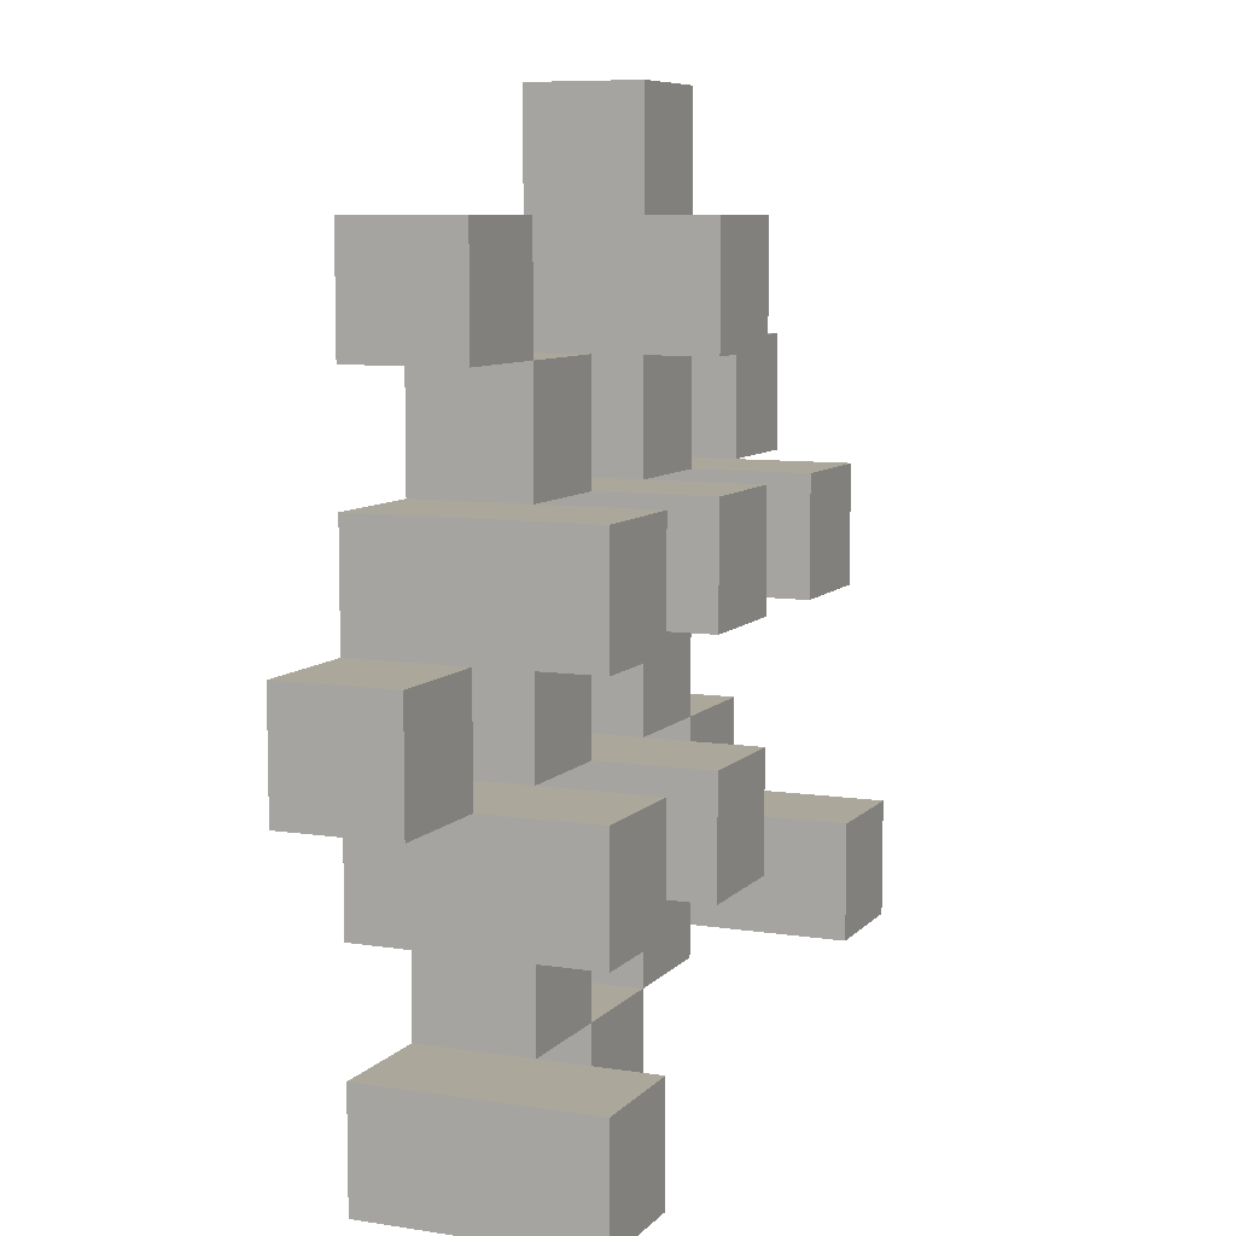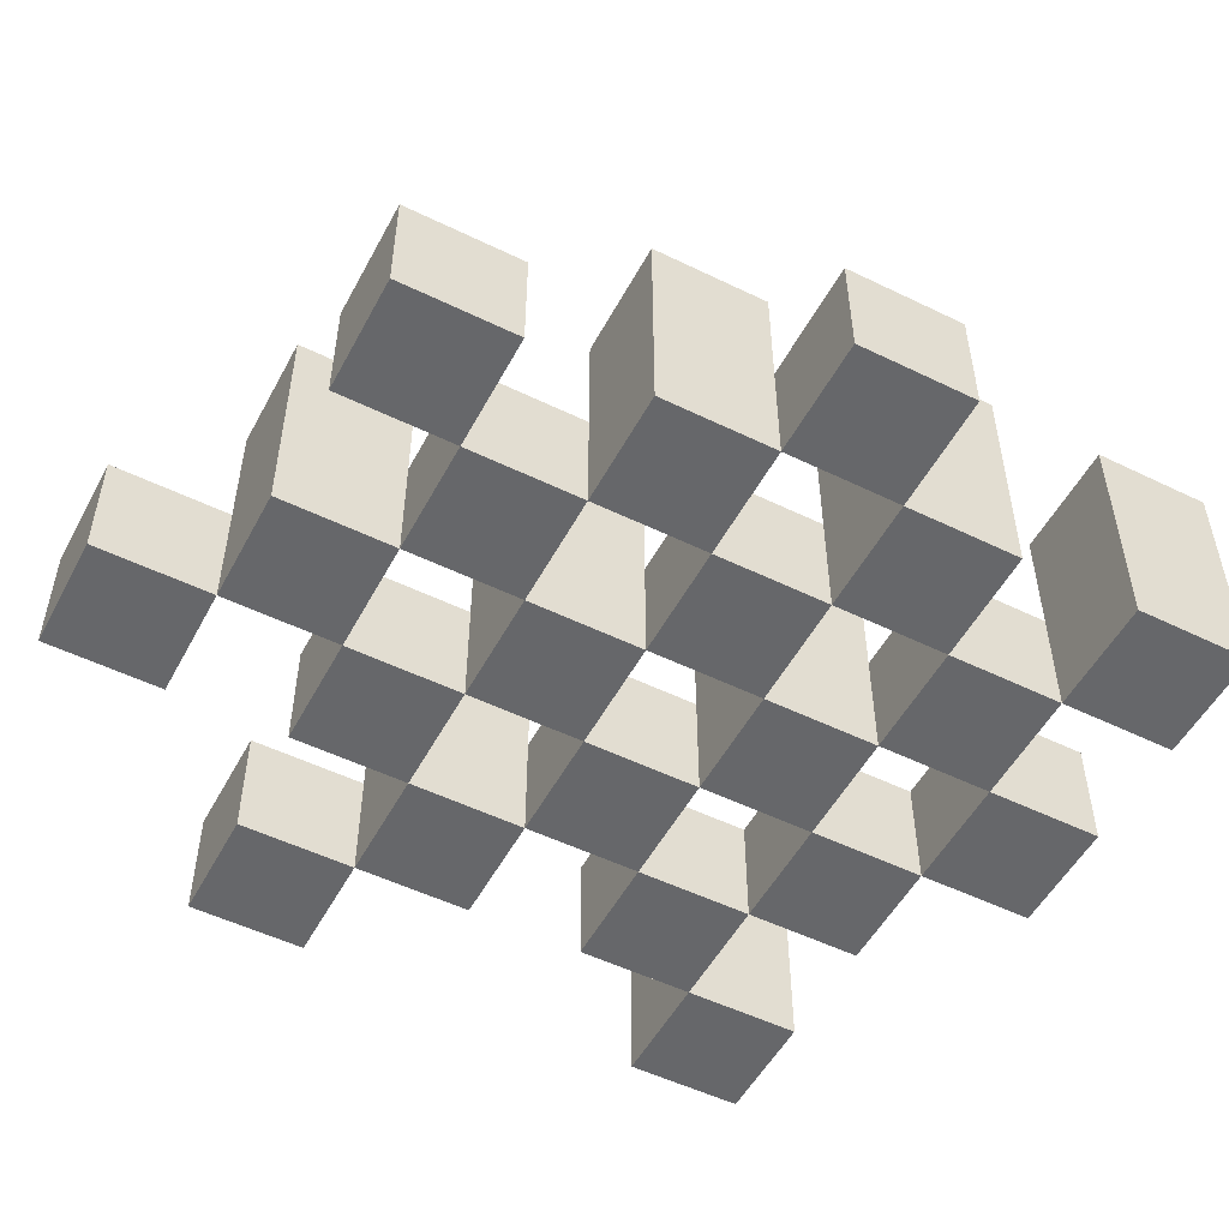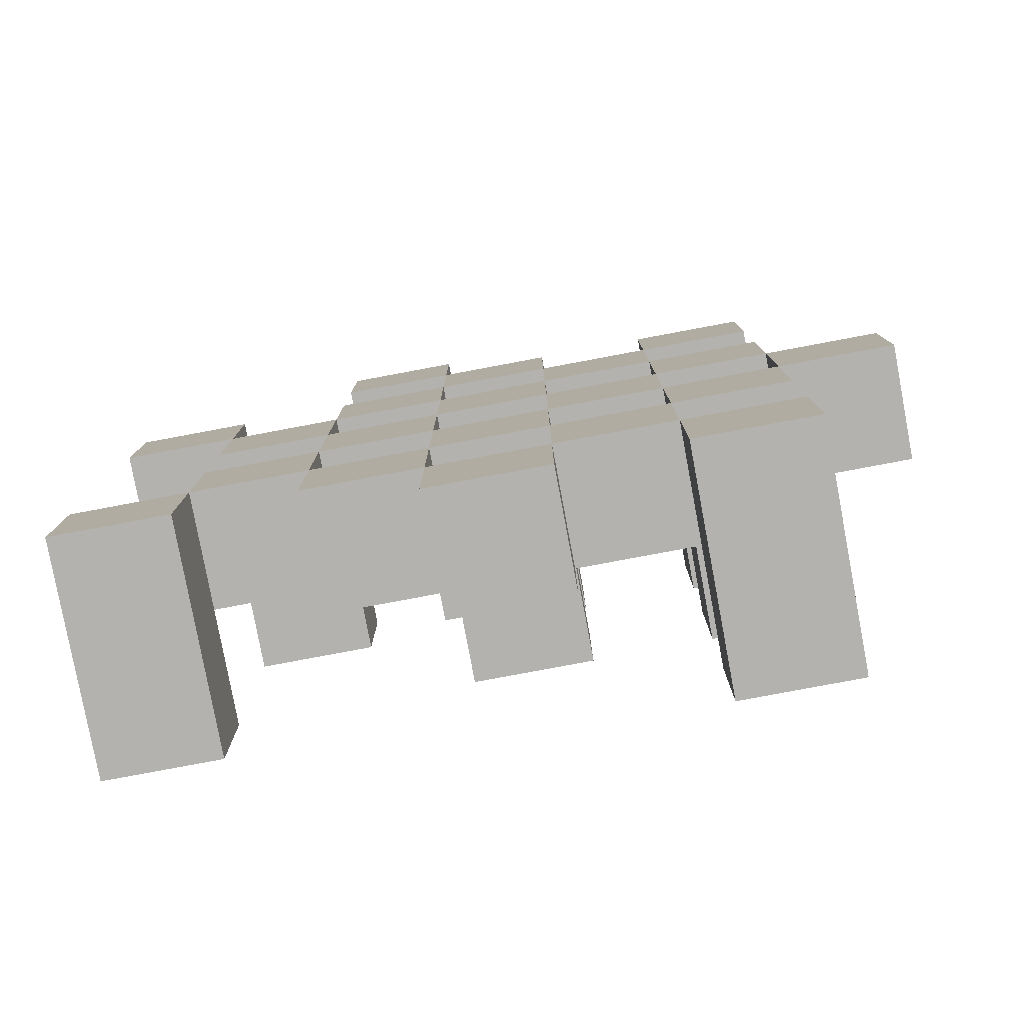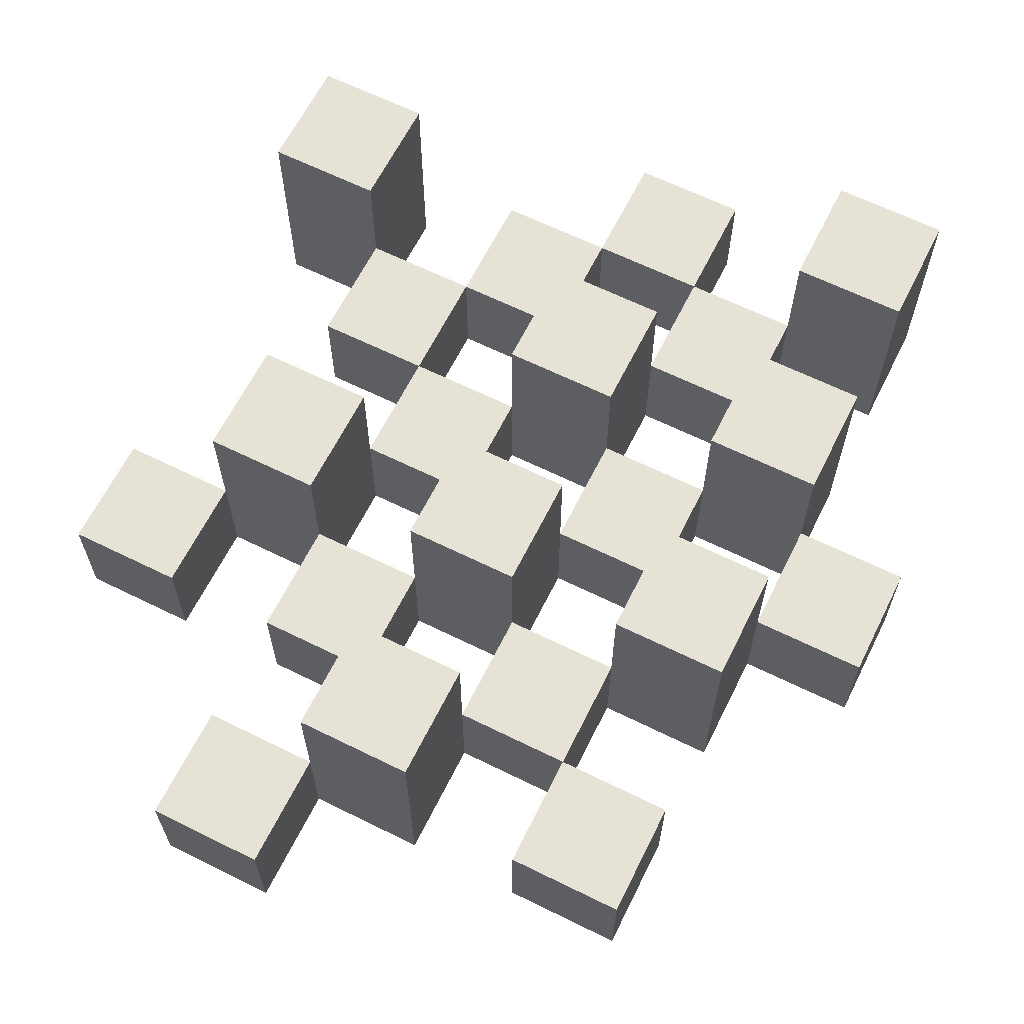
<metadata>
{"format":"obj","ext":"obj","renderer":"f3d","projection":"perspective","resolution":1024,"background":"white","views":[{"elev":8.2,"azim":113.0,"up":"+Z"},{"elev":-52.2,"azim":62.3,"up":"+Y"},{"elev":-79.8,"azim":10.6,"up":"+Z"},{"elev":64.0,"azim":26.5,"up":"+Y"}]}
</metadata>
<code>
o
v 16.3 0.9 33.3
v 16.4 0.9 33.3
v 16.5 0.9 33.3
v 16.6 0.9 33.3
v 16.3 1 33.3
v 16.4 1 33.3
v 16.5 1.1 33.3
v 16.6 1.1 33.3
v 16 0.9 33.4
v 16.1 0.9 33.4
v 16.2 0.9 33.4
v 16.3 0.9 33.4
v 16.4 0.9 33.4
v 16.5 0.9 33.4
v 16.2 1 33.4
v 16.3 1 33.4
v 16.4 1 33.4
v 16.5 1 33.4
v 16 1.1 33.4
v 16.1 1.1 33.4
v 16.1 0.9 33.5
v 16.2 0.9 33.5
v 16.3 0.9 33.5
v 16.4 0.9 33.5
v 16.5 0.9 33.5
v 16.6 0.9 33.5
v 16.1 1 33.5
v 16.2 1 33.5
v 16.3 1 33.5
v 16.4 1 33.5
v 16.5 1 33.5
v 16.3 1.1 33.5
v 16.4 1.1 33.5
v 16.5 1.1 33.5
v 16.6 1.1 33.5
v 16.2 0.9 33.6
v 16.3 0.9 33.6
v 16.4 0.9 33.6
v 16.5 0.9 33.6
v 16.6 0.9 33.6
v 16.7 0.9 33.6
v 16.2 1 33.6
v 16.3 1 33.6
v 16.4 1 33.6
v 16.5 1 33.6
v 16.6 1 33.6
v 16.7 1 33.6
v 16.1 0.9 33.7
v 16.2 0.9 33.7
v 16.3 0.9 33.7
v 16.4 0.9 33.7
v 16.5 0.9 33.7
v 16.6 0.9 33.7
v 16.2 1 33.7
v 16.3 1 33.7
v 16.4 1 33.7
v 16.5 1 33.7
v 16.6 1 33.7
v 16.1 1.1 33.7
v 16.2 1.1 33.7
v 16.3 1.1 33.7
v 16.4 1.1 33.7
v 16.5 1.1 33.7
v 16.6 1.1 33.7
v 16 0.9 33.8
v 16.1 0.9 33.8
v 16.2 0.9 33.8
v 16.3 0.9 33.8
v 16.4 0.9 33.8
v 16.5 0.9 33.8
v 16 1 33.8
v 16.1 1 33.8
v 16.2 1 33.8
v 16.3 1 33.8
v 16.4 1 33.8
v 16.5 1 33.8
v 16.3 0.9 33.9
v 16.4 0.9 33.9
v 16.5 0.9 33.9
v 16.6 0.9 33.9
v 16.3 1 33.9
v 16.4 1 33.9
v 16.5 1 33.9
v 16.6 1 33.9
v 16.3 1.1 33.9
v 16.4 1.1 33.9
v 16.2 0.9 34
v 16.3 0.9 34
v 16.2 1 34
v 16.3 1 34
v 16.3 0.9 33.4
v 16.4 0.9 33.4
v 16.5 0.9 33.4
v 16.6 0.9 33.4
v 16.3 1 33.4
v 16.4 1 33.4
v 16.5 1 33.4
v 16.5 1.1 33.4
v 16.6 1.1 33.4
v 16 0.9 33.5
v 16.1 0.9 33.5
v 16.2 0.9 33.5
v 16.3 0.9 33.5
v 16.4 0.9 33.5
v 16.5 0.9 33.5
v 16.1 1 33.5
v 16.2 1 33.5
v 16.3 1 33.5
v 16.4 1 33.5
v 16.5 1 33.5
v 16 1.1 33.5
v 16.1 1.1 33.5
v 16.1 0.9 33.6
v 16.2 0.9 33.6
v 16.3 0.9 33.6
v 16.4 0.9 33.6
v 16.5 0.9 33.6
v 16.6 0.9 33.6
v 16.1 1 33.6
v 16.2 1 33.6
v 16.3 1 33.6
v 16.4 1 33.6
v 16.5 1 33.6
v 16.6 1 33.6
v 16.3 1.1 33.6
v 16.4 1.1 33.6
v 16.5 1.1 33.6
v 16.6 1.1 33.6
v 16.2 0.9 33.7
v 16.3 0.9 33.7
v 16.4 0.9 33.7
v 16.5 0.9 33.7
v 16.6 0.9 33.7
v 16.7 0.9 33.7
v 16.2 1 33.7
v 16.3 1 33.7
v 16.4 1 33.7
v 16.5 1 33.7
v 16.6 1 33.7
v 16.7 1 33.7
v 16.1 0.9 33.8
v 16.2 0.9 33.8
v 16.3 0.9 33.8
v 16.4 0.9 33.8
v 16.5 0.9 33.8
v 16.6 0.9 33.8
v 16.1 1 33.8
v 16.2 1 33.8
v 16.3 1 33.8
v 16.4 1 33.8
v 16.5 1 33.8
v 16.1 1.1 33.8
v 16.2 1.1 33.8
v 16.3 1.1 33.8
v 16.4 1.1 33.8
v 16.5 1.1 33.8
v 16.6 1.1 33.8
v 16 0.9 33.9
v 16.1 0.9 33.9
v 16.2 0.9 33.9
v 16.3 0.9 33.9
v 16.4 0.9 33.9
v 16.5 0.9 33.9
v 16 1 33.9
v 16.1 1 33.9
v 16.2 1 33.9
v 16.3 1 33.9
v 16.4 1 33.9
v 16.5 1 33.9
v 16.3 0.9 34
v 16.4 0.9 34
v 16.5 0.9 34
v 16.6 0.9 34
v 16.3 1 34
v 16.5 1 34
v 16.6 1 34
v 16.3 1.1 34
v 16.4 1.1 34
v 16.2 0.9 34.1
v 16.3 0.9 34.1
v 16.2 1 34.1
v 16.3 1 34.1
v 16 0.9 33.4
v 16 1.1 33.4
v 16 0.9 33.5
v 16 1.1 33.5
v 16 0.9 33.8
v 16 1 33.8
v 16 0.9 33.9
v 16 1 33.9
v 16.1 0.9 33.5
v 16.1 1 33.5
v 16.1 0.9 33.6
v 16.1 1 33.6
v 16.1 0.9 33.7
v 16.1 1.1 33.7
v 16.1 0.9 33.8
v 16.1 1 33.8
v 16.1 1.1 33.8
v 16.2 0.9 33.4
v 16.2 1 33.4
v 16.2 0.9 33.5
v 16.2 1 33.5
v 16.2 0.9 33.6
v 16.2 1 33.6
v 16.2 0.9 33.7
v 16.2 1 33.7
v 16.2 0.9 33.8
v 16.2 1 33.8
v 16.2 0.9 33.9
v 16.2 1 33.9
v 16.2 0.9 34
v 16.2 1 34
v 16.2 0.9 34.1
v 16.2 1 34.1
v 16.3 0.9 33.3
v 16.3 1 33.3
v 16.3 0.9 33.4
v 16.3 1 33.4
v 16.3 0.9 33.5
v 16.3 1 33.5
v 16.3 1.1 33.5
v 16.3 0.9 33.6
v 16.3 1 33.6
v 16.3 1.1 33.6
v 16.3 0.9 33.7
v 16.3 1 33.7
v 16.3 1.1 33.7
v 16.3 0.9 33.8
v 16.3 1 33.8
v 16.3 1.1 33.8
v 16.3 0.9 33.9
v 16.3 1 33.9
v 16.3 1.1 33.9
v 16.3 0.9 34
v 16.3 1 34
v 16.3 1.1 34
v 16.4 0.9 33.4
v 16.4 1 33.4
v 16.4 0.9 33.5
v 16.4 1 33.5
v 16.4 0.9 33.6
v 16.4 1 33.6
v 16.4 0.9 33.7
v 16.4 1 33.7
v 16.4 0.9 33.8
v 16.4 1 33.8
v 16.4 0.9 33.9
v 16.4 1 33.9
v 16.5 0.9 33.3
v 16.5 1.1 33.3
v 16.5 0.9 33.4
v 16.5 1 33.4
v 16.5 1.1 33.4
v 16.5 0.9 33.5
v 16.5 1 33.5
v 16.5 1.1 33.5
v 16.5 0.9 33.6
v 16.5 1 33.6
v 16.5 1.1 33.6
v 16.5 0.9 33.7
v 16.5 1 33.7
v 16.5 1.1 33.7
v 16.5 0.9 33.8
v 16.5 1 33.8
v 16.5 1.1 33.8
v 16.5 0.9 33.9
v 16.5 1 33.9
v 16.5 0.9 34
v 16.5 1 34
v 16.6 0.9 33.6
v 16.6 1 33.6
v 16.6 0.9 33.7
v 16.6 1 33.7
v 16.1 0.9 33.4
v 16.1 1.1 33.4
v 16.1 0.9 33.5
v 16.1 1 33.5
v 16.1 1.1 33.5
v 16.1 0.9 33.8
v 16.1 1 33.8
v 16.1 0.9 33.9
v 16.1 1 33.9
v 16.2 0.9 33.5
v 16.2 1 33.5
v 16.2 0.9 33.6
v 16.2 1 33.6
v 16.2 0.9 33.7
v 16.2 1 33.7
v 16.2 1.1 33.7
v 16.2 0.9 33.8
v 16.2 1 33.8
v 16.2 1.1 33.8
v 16.3 0.9 33.4
v 16.3 1 33.4
v 16.3 0.9 33.5
v 16.3 1 33.5
v 16.3 0.9 33.6
v 16.3 1 33.6
v 16.3 0.9 33.7
v 16.3 1 33.7
v 16.3 0.9 33.8
v 16.3 1 33.8
v 16.3 0.9 33.9
v 16.3 1 33.9
v 16.3 0.9 34
v 16.3 1 34
v 16.3 0.9 34.1
v 16.3 1 34.1
v 16.4 0.9 33.3
v 16.4 1 33.3
v 16.4 0.9 33.4
v 16.4 1 33.4
v 16.4 0.9 33.5
v 16.4 1 33.5
v 16.4 1.1 33.5
v 16.4 0.9 33.6
v 16.4 1 33.6
v 16.4 1.1 33.6
v 16.4 0.9 33.7
v 16.4 1 33.7
v 16.4 1.1 33.7
v 16.4 0.9 33.8
v 16.4 1 33.8
v 16.4 1.1 33.8
v 16.4 0.9 33.9
v 16.4 1 33.9
v 16.4 1.1 33.9
v 16.4 0.9 34
v 16.4 1.1 34
v 16.5 0.9 33.4
v 16.5 1 33.4
v 16.5 0.9 33.5
v 16.5 1 33.5
v 16.5 0.9 33.6
v 16.5 1 33.6
v 16.5 0.9 33.7
v 16.5 1 33.7
v 16.5 0.9 33.8
v 16.5 1 33.8
v 16.5 0.9 33.9
v 16.5 1 33.9
v 16.6 0.9 33.3
v 16.6 1.1 33.3
v 16.6 0.9 33.4
v 16.6 1.1 33.4
v 16.6 0.9 33.5
v 16.6 1.1 33.5
v 16.6 0.9 33.6
v 16.6 1 33.6
v 16.6 1.1 33.6
v 16.6 0.9 33.7
v 16.6 1 33.7
v 16.6 1.1 33.7
v 16.6 0.9 33.8
v 16.6 1.1 33.8
v 16.6 0.9 33.9
v 16.6 1 33.9
v 16.6 0.9 34
v 16.6 1 34
v 16.7 0.9 33.6
v 16.7 1 33.6
v 16.7 0.9 33.7
v 16.7 1 33.7
v 16 0.9 33.4
v 16 0.9 33.5
v 16 0.9 33.8
v 16 0.9 33.9
v 16.1 0.9 33.4
v 16.1 0.9 33.5
v 16.1 0.9 33.6
v 16.1 0.9 33.7
v 16.1 0.9 33.8
v 16.1 0.9 33.9
v 16.2 0.9 33.4
v 16.2 0.9 33.5
v 16.2 0.9 33.6
v 16.2 0.9 33.7
v 16.2 0.9 33.8
v 16.2 0.9 33.9
v 16.2 0.9 34
v 16.2 0.9 34.1
v 16.3 0.9 33.3
v 16.3 0.9 33.4
v 16.3 0.9 33.5
v 16.3 0.9 33.6
v 16.3 0.9 33.7
v 16.3 0.9 33.8
v 16.3 0.9 33.9
v 16.3 0.9 34
v 16.3 0.9 34.1
v 16.4 0.9 33.3
v 16.4 0.9 33.4
v 16.4 0.9 33.5
v 16.4 0.9 33.6
v 16.4 0.9 33.7
v 16.4 0.9 33.8
v 16.4 0.9 33.9
v 16.4 0.9 34
v 16.5 0.9 33.3
v 16.5 0.9 33.4
v 16.5 0.9 33.5
v 16.5 0.9 33.6
v 16.5 0.9 33.7
v 16.5 0.9 33.8
v 16.5 0.9 33.9
v 16.5 0.9 34
v 16.6 0.9 33.3
v 16.6 0.9 33.4
v 16.6 0.9 33.5
v 16.6 0.9 33.6
v 16.6 0.9 33.7
v 16.6 0.9 33.8
v 16.6 0.9 33.9
v 16.6 0.9 34
v 16.7 0.9 33.6
v 16.7 0.9 33.7
v 16 1 33.8
v 16 1 33.9
v 16.1 1 33.5
v 16.1 1 33.6
v 16.1 1 33.8
v 16.1 1 33.9
v 16.2 1 33.4
v 16.2 1 33.5
v 16.2 1 33.6
v 16.2 1 33.7
v 16.2 1 33.8
v 16.2 1 33.9
v 16.2 1 34
v 16.2 1 34.1
v 16.3 1 33.3
v 16.3 1 33.4
v 16.3 1 33.5
v 16.3 1 33.6
v 16.3 1 33.7
v 16.3 1 33.8
v 16.3 1 33.9
v 16.3 1 34
v 16.3 1 34.1
v 16.4 1 33.3
v 16.4 1 33.4
v 16.4 1 33.5
v 16.4 1 33.6
v 16.4 1 33.7
v 16.4 1 33.8
v 16.4 1 33.9
v 16.5 1 33.4
v 16.5 1 33.5
v 16.5 1 33.6
v 16.5 1 33.7
v 16.5 1 33.8
v 16.5 1 33.9
v 16.5 1 34
v 16.6 1 33.6
v 16.6 1 33.7
v 16.6 1 33.9
v 16.6 1 34
v 16.7 1 33.6
v 16.7 1 33.7
v 16 1.1 33.4
v 16 1.1 33.5
v 16.1 1.1 33.4
v 16.1 1.1 33.5
v 16.1 1.1 33.7
v 16.1 1.1 33.8
v 16.2 1.1 33.7
v 16.2 1.1 33.8
v 16.3 1.1 33.5
v 16.3 1.1 33.6
v 16.3 1.1 33.7
v 16.3 1.1 33.8
v 16.3 1.1 33.9
v 16.3 1.1 34
v 16.4 1.1 33.5
v 16.4 1.1 33.6
v 16.4 1.1 33.7
v 16.4 1.1 33.8
v 16.4 1.1 33.9
v 16.4 1.1 34
v 16.5 1.1 33.3
v 16.5 1.1 33.4
v 16.5 1.1 33.5
v 16.5 1.1 33.6
v 16.5 1.1 33.7
v 16.5 1.1 33.8
v 16.6 1.1 33.3
v 16.6 1.1 33.4
v 16.6 1.1 33.5
v 16.6 1.1 33.6
v 16.6 1.1 33.7
v 16.6 1.1 33.8
f 5 2 1
f 6 2 5
f 7 4 3
f 8 4 7
f 15 12 11
f 16 12 15
f 17 14 13
f 18 14 17
f 19 10 9
f 20 10 19
f 27 22 21
f 28 22 27
f 29 24 23
f 30 24 29
f 31 26 25
f 32 30 29
f 33 30 32
f 34 26 31
f 35 26 34
f 42 37 36
f 43 37 42
f 44 39 38
f 45 39 44
f 46 41 40
f 47 41 46
f 54 49 48
f 55 51 50
f 56 51 55
f 57 53 52
f 58 53 57
f 59 54 48
f 60 54 59
f 61 56 55
f 62 56 61
f 63 58 57
f 64 58 63
f 71 66 65
f 72 66 71
f 73 68 67
f 74 68 73
f 75 70 69
f 76 70 75
f 81 78 77
f 82 78 81
f 83 80 79
f 84 80 83
f 85 82 81
f 86 82 85
f 89 88 87
f 90 88 89
f 91 92 95
f 95 92 96
f 93 94 97
f 97 94 98
f 98 94 99
f 100 101 106
f 102 103 107
f 107 103 108
f 104 105 109
f 109 105 110
f 100 106 111
f 111 106 112
f 113 114 119
f 119 114 120
f 115 116 121
f 121 116 122
f 117 118 123
f 123 118 124
f 121 122 125
f 125 122 126
f 123 124 127
f 127 124 128
f 129 130 135
f 135 130 136
f 131 132 137
f 137 132 138
f 133 134 139
f 139 134 140
f 141 142 147
f 147 142 148
f 143 144 149
f 149 144 150
f 145 146 151
f 147 148 152
f 152 148 153
f 149 150 154
f 154 150 155
f 151 146 156
f 156 146 157
f 158 159 164
f 164 159 165
f 160 161 166
f 166 161 167
f 162 163 168
f 168 163 169
f 170 171 174
f 172 173 175
f 175 173 176
f 174 171 177
f 177 171 178
f 179 180 181
f 181 180 182
f 185 184 183
f 186 184 185
f 189 188 187
f 190 188 189
f 193 192 191
f 194 192 193
f 197 196 195
f 198 196 197
f 199 196 198
f 202 201 200
f 203 201 202
f 206 205 204
f 207 205 206
f 210 209 208
f 211 209 210
f 214 213 212
f 215 213 214
f 218 217 216
f 219 217 218
f 223 221 220
f 223 222 221
f 224 222 223
f 225 222 224
f 229 227 226
f 229 228 227
f 230 228 229
f 231 228 230
f 235 233 232
f 235 234 233
f 236 234 235
f 237 234 236
f 240 239 238
f 241 239 240
f 244 243 242
f 245 243 244
f 248 247 246
f 249 247 248
f 252 251 250
f 253 251 252
f 254 251 253
f 258 256 255
f 258 257 256
f 259 257 258
f 260 257 259
f 264 262 261
f 264 263 262
f 265 263 264
f 266 263 265
f 269 268 267
f 270 268 269
f 273 272 271
f 274 272 273
f 275 276 277
f 277 276 278
f 278 276 279
f 280 281 282
f 282 281 283
f 284 285 286
f 286 285 287
f 288 289 291
f 289 290 291
f 291 290 292
f 292 290 293
f 294 295 296
f 296 295 297
f 298 299 300
f 300 299 301
f 302 303 304
f 304 303 305
f 306 307 308
f 308 307 309
f 310 311 312
f 312 311 313
f 314 315 317
f 315 316 317
f 317 316 318
f 318 316 319
f 320 321 323
f 321 322 323
f 323 322 324
f 324 322 325
f 326 327 329
f 327 328 329
f 329 328 330
f 331 332 333
f 333 332 334
f 335 336 337
f 337 336 338
f 339 340 341
f 341 340 342
f 343 344 345
f 345 344 346
f 347 348 349
f 349 348 350
f 350 348 351
f 352 353 355
f 353 354 355
f 355 354 356
f 357 358 359
f 359 358 360
f 361 362 363
f 363 362 364
f 369 366 365
f 370 366 369
f 373 368 367
f 374 368 373
f 376 371 370
f 377 371 376
f 378 373 372
f 379 373 378
f 384 376 375
f 385 376 384
f 386 378 377
f 387 378 386
f 388 380 379
f 389 380 388
f 390 382 381
f 391 382 390
f 392 384 383
f 393 384 392
f 394 386 385
f 395 386 394
f 396 388 387
f 397 388 396
f 398 390 389
f 399 390 398
f 401 394 393
f 402 394 401
f 403 396 395
f 404 396 403
f 405 398 397
f 406 398 405
f 408 401 400
f 409 401 408
f 410 403 402
f 411 403 410
f 412 405 404
f 413 405 412
f 414 407 406
f 415 407 414
f 416 412 411
f 417 412 416
f 418 419 422
f 422 419 423
f 420 421 425
f 425 421 426
f 424 425 433
f 433 425 434
f 426 427 435
f 435 427 436
f 428 429 437
f 437 429 438
f 430 431 439
f 439 431 440
f 432 433 441
f 441 433 442
f 442 443 448
f 448 443 449
f 444 445 450
f 450 445 451
f 446 447 452
f 452 447 453
f 453 454 457
f 457 454 458
f 455 456 459
f 459 456 460
f 461 462 463
f 463 462 464
f 465 466 467
f 467 466 468
f 469 470 475
f 475 470 476
f 471 472 477
f 477 472 478
f 473 474 479
f 479 474 480
f 481 482 487
f 487 482 488
f 483 484 489
f 489 484 490
f 485 486 491
f 491 486 492

</code>
